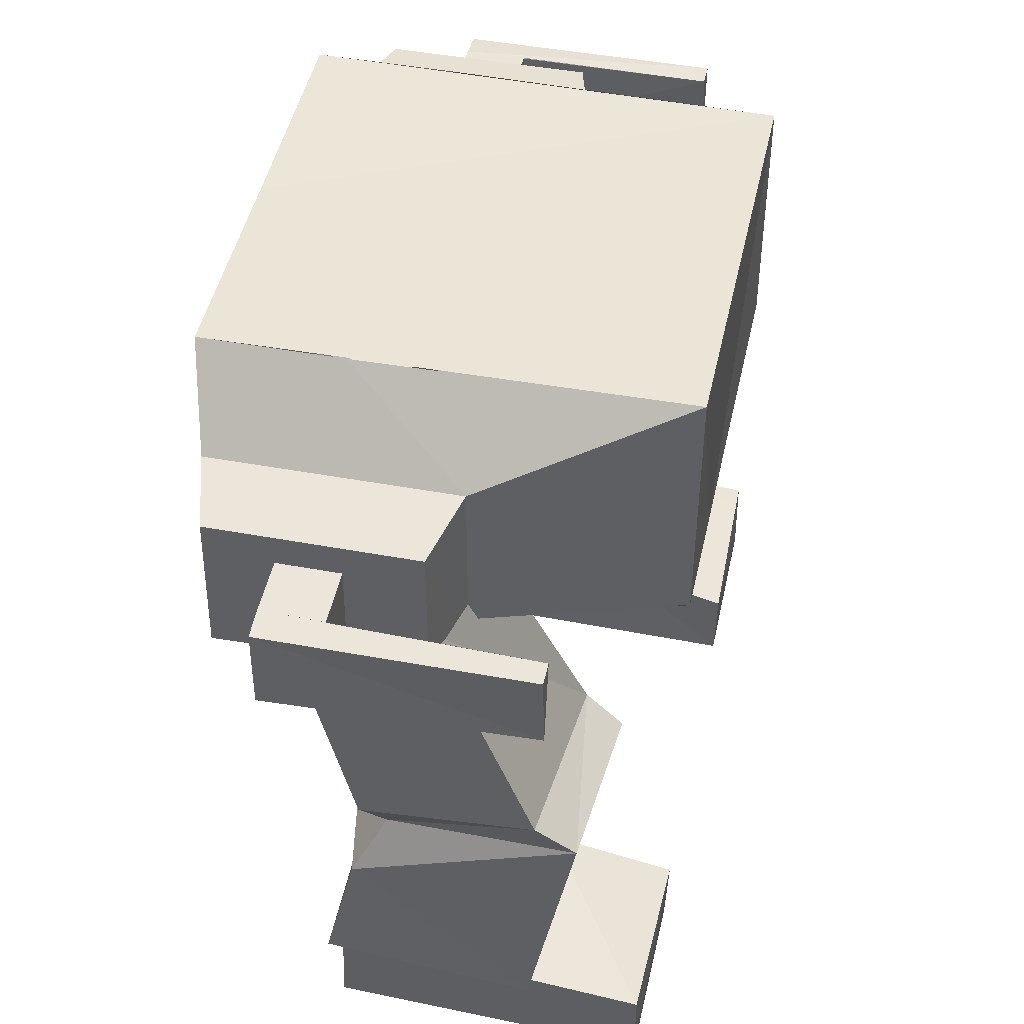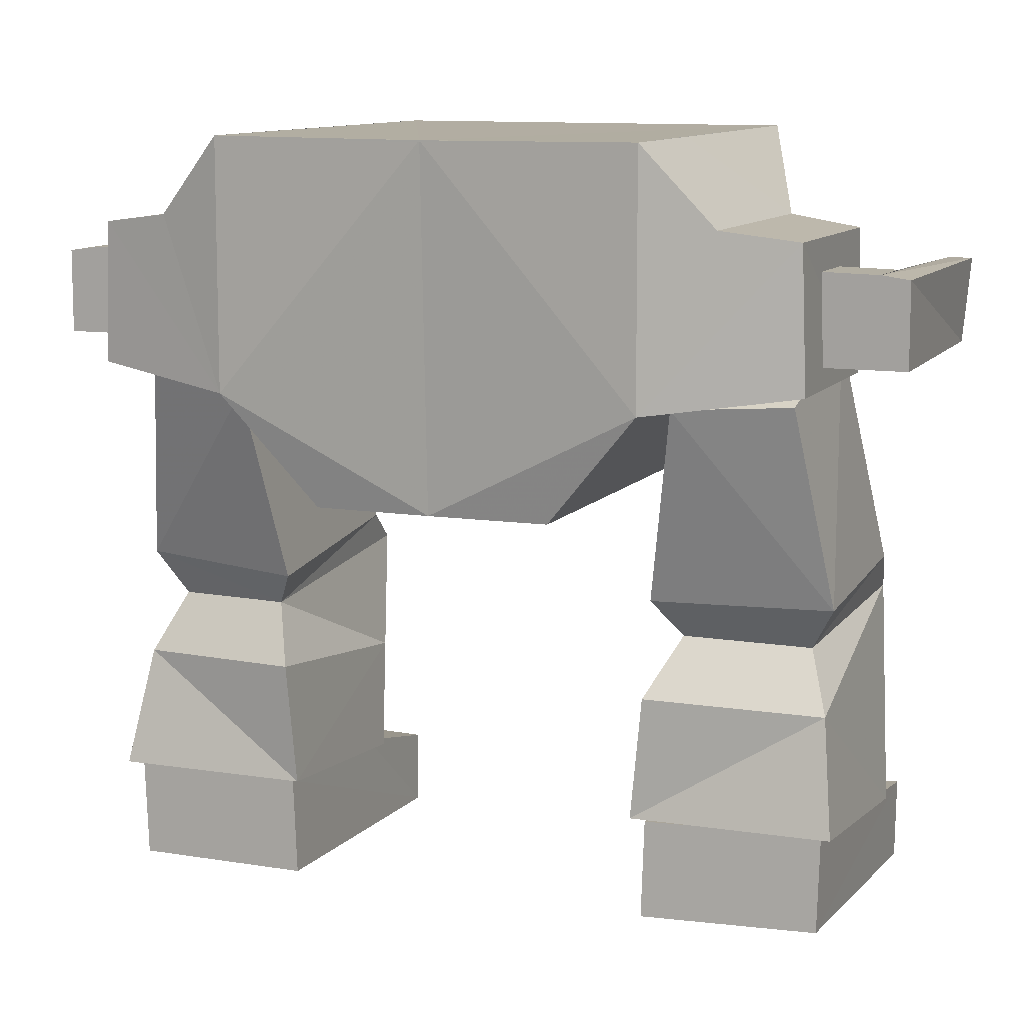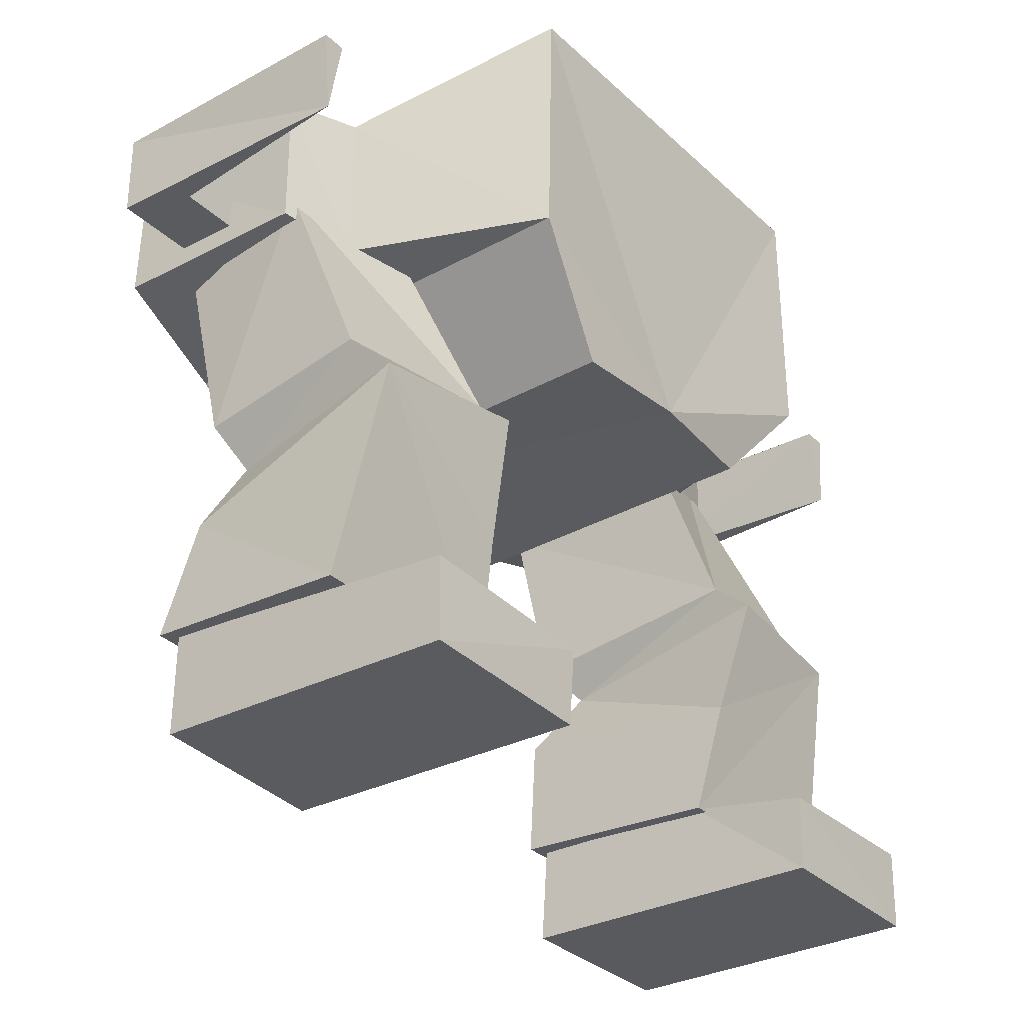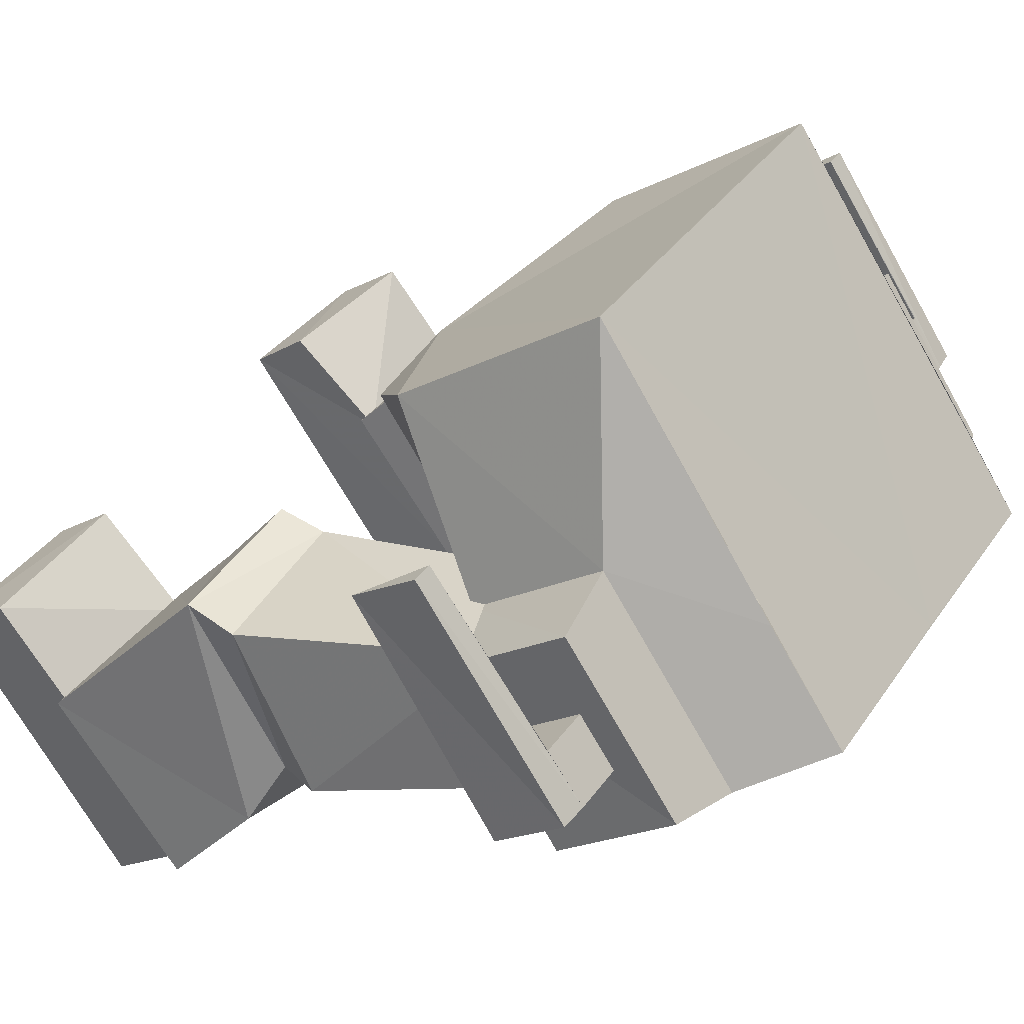
<metadata>
{"format":"obj","ext":"obj","renderer":"f3d","projection":"perspective","resolution":1024,"background":"white","views":[{"elev":45.9,"azim":-33.0,"up":"+Y"},{"elev":10.5,"azim":-112.9,"up":"+Y"},{"elev":-32.4,"azim":-7.2,"up":"+Y"},{"elev":-19.1,"azim":134.0,"up":"+Z"}]}
</metadata>
<code>
o RenderPlatform2
v 0.593 1.236 -0.6099
v 0.59 1.414 -0.6068
v 0.499 1.415 -0.6933
v 0.5401 1.407 -0.7344
v 0.877 1.407 -0.3288
v 0.5401 1.236 -0.7344
v 0.8999 1.236 -0.3517
v 0.9114 1.407 -0.3632
v 0.555 0.9291 0.2097
v 0.7141 1.662 0.11
v 0.06015 1.662 -0.5583
v 0.7194 1.153 0.1008
v 0.3245 1.482 -0.7074
v 0.3318 1.194 -0.7147
v 0.1887 1.502 -0.6292
v 0.06071 1.153 -0.5578
v 0.5369 1.173 -0.2811
v 0.536 1.502 -0.2814
v -0.0468 0.9291 -0.3919
v 0.2605 1.662 -0.358
v 0.6154 1.481 -0.4172
v 0.6177 1.193 -0.4172
v 0.4583 1.268 -0.2052
v 0.1925 1.135 -0.4749
v 0.3941 1.166 -0.5992
v 0.241 0.7306 -0.3635
v 0.568 0.7831 -0.04634
v 0.5459 0.7447 -0.5643
v 0.3169 0.6585 -0.3553
v 0.6265 0.7227 0.001292
v 0.5344 0.6498 -0.4979
v 0.2158 0.5415 -0.3809
v 0.5627 0.4851 -0.02939
v 0.523 0.5292 -0.5823
v 0.2032 0.2918 -0.3625
v 0.5117 0.2616 -0.05463
v 0.5058 0.2884 -0.6494
v 0.8074 0.2589 -0.3485
v 0.836 0.7002 -0.2403
v 0.7936 0.7856 -0.3083
v 0.5888 1.267 -0.4008
v 0.2378 0.2843 -0.3612
v 0.513 0.2749 -0.09093
v 0.503 0.2835 -0.6162
v 0.2269 0.08488 -0.3571
v 0.4921 0.08406 -0.6121
v 0.9456 0.2345 -0.1717
v 0.9415 0.06862 -0.1644
v 0.6847 0.06922 0.09454
v 0.6876 0.2222 0.09696
v 0.09963 1.463 -0.5055
v 0.06016 1.658 -0.5583
v 0.2605 1.658 -0.358
v 0.7141 1.658 0.11
v 0.06016 1.658 -0.5583
v 0.2605 1.658 -0.358
v 0.7141 1.658 0.11
v 0.06016 1.658 -0.5583
v 0.2605 1.658 -0.358
v 0.7141 1.658 0.11
v 0.7141 1.661 0.11
v -0.611 1.236 0.5944
v -0.6079 1.414 0.5914
v -0.6944 1.415 0.5004
v -0.7355 1.407 0.5415
v -0.3298 1.407 0.8783
v -0.7355 1.236 0.5415
v -0.3527 1.236 0.9013
v -0.3642 1.407 0.9127
v 0.2086 0.9291 0.5561
v 0.109 1.662 0.7153
v -0.5595 1.662 0.06153
v 0.09974 1.153 0.7206
v -0.7085 1.482 0.3259
v -0.7158 1.194 0.3332
v -0.6304 1.502 0.1901
v -0.559 1.153 0.06208
v -0.2822 1.173 0.5382
v -0.2825 1.502 0.5373
v -0.3931 0.9291 -0.04547
v -0.3591 1.662 0.2619
v -0.4182 1.481 0.6167
v -0.4183 1.193 0.619
v -0.2051 1.283 0.4663
v -0.4558 1.146 0.1843
v -0.5886 1.158 0.3825
v -0.3168 0.741 0.2143
v -0.01562 0.7989 0.5557
v -0.5283 0.7373 0.5131
v -0.3117 0.6617 0.2923
v 0.03357 0.7335 0.6129
v -0.4606 0.6489 0.5052
v -0.3313 0.5444 0.1902
v 0.01059 0.4954 0.5476
v -0.5417 0.5264 0.491
v -0.3089 0.2915 0.1763
v -0.005833 0.2615 0.4899
v -0.6006 0.2908 0.4741
v -0.3043 0.2615 0.7806
v -0.2137 0.7046 0.8148
v -0.2846 0.783 0.7722
v -0.4044 1.261 0.5892
v -0.3099 0.2807 0.2097
v -0.0406 0.2658 0.4855
v -0.5653 0.2915 0.4742
v -0.3123 0.0811 0.2012
v -0.5677 0.09196 0.4658
v -0.1235 0.2334 0.9184
v -0.1217 0.06738 0.9164
v 0.1377 0.05626 0.6602
v 0.1451 0.2091 0.6613
v -0.5055 1.463 0.09977
v -0.5595 1.658 0.06153
v -0.3591 1.658 0.2619
v 0.109 1.658 0.7153
v -0.5595 1.658 0.06153
v -0.3591 1.658 0.2619
v 0.109 1.658 0.7153
v -0.5595 1.658 0.06153
v -0.3591 1.658 0.2619
v 0.109 1.658 0.7153
v 0.109 1.661 0.7153
v -0.611 1.236 0.5944
v -0.6079 1.414 0.5914
v -0.6944 1.415 0.5004
v -0.7355 1.407 0.5415
v -0.3298 1.407 0.8783
v -0.7355 1.236 0.5415
v -0.3527 1.236 0.9013
v -0.3642 1.407 0.9127
v 0.2086 0.9291 0.5561
v 0.109 1.662 0.7153
v -0.5595 1.662 0.06153
v 0.09974 1.153 0.7206
v -0.7085 1.482 0.3259
v -0.7158 1.194 0.3332
v -0.6304 1.502 0.1901
v -0.559 1.153 0.06208
v -0.2822 1.173 0.5382
v -0.2825 1.502 0.5373
v -0.3931 0.9291 -0.04547
v -0.3591 1.662 0.2619
v -0.4182 1.481 0.6167
v -0.4183 1.193 0.619
v -0.2051 1.283 0.4663
v -0.4558 1.146 0.1843
v -0.5886 1.158 0.3825
v -0.3168 0.741 0.2143
v -0.01562 0.7989 0.5557
v -0.5283 0.7373 0.5131
v -0.3117 0.6617 0.2923
v 0.03357 0.7335 0.6129
v -0.4606 0.6489 0.5052
v -0.3313 0.5444 0.1902
v 0.01059 0.4954 0.5476
v -0.5417 0.5264 0.491
v -0.3089 0.2915 0.1763
v -0.005833 0.2615 0.4899
v -0.6006 0.2908 0.4741
v -0.3043 0.2615 0.7806
v -0.2137 0.7046 0.8148
v -0.2846 0.783 0.7722
v -0.4044 1.261 0.5892
v -0.3099 0.2807 0.2097
v -0.0406 0.2658 0.4855
v -0.5653 0.2915 0.4742
v -0.3123 0.0811 0.2012
v -0.5677 0.09196 0.4658
v -0.1235 0.2334 0.9184
v -0.1217 0.06738 0.9164
v 0.1377 0.05626 0.6602
v 0.1451 0.2091 0.6613
v -0.5055 1.463 0.09977
v -0.5595 1.658 0.06153
v -0.3591 1.658 0.2619
v 0.109 1.658 0.7153
v -0.5595 1.658 0.06153
v -0.3591 1.658 0.2619
v 0.109 1.658 0.7153
v -0.5595 1.658 0.06153
v -0.3591 1.658 0.2619
v 0.109 1.658 0.7153
v 0.109 1.661 0.7153
v -0.01057 1.236 -0.009346
v -0.09769 1.236 -0.09644
v -0.01057 1.433 -0.009346
v 0.593 1.236 -0.6099
v 0.59 1.414 -0.6068
v 0.499 1.415 -0.6933
v -0.09769 1.433 -0.09644
v 0.5401 1.407 -0.7344
v 0.877 1.407 -0.3288
v 0.5401 1.236 -0.7344
v 0.8999 1.236 -0.3517
v 0.9114 1.407 -0.3632
v 0.555 0.9291 0.2097
v 0.7141 1.662 0.11
v 0.06015 1.662 -0.5583
v 0.7194 1.153 0.1008
v -0.2497 1.659 -0.2484
v 0.4115 1.662 0.4126
v 0.3945 0.9334 0.3956
v -0.2277 0.9306 -0.2264
v 0.3245 1.482 -0.7074
v 0.3318 1.194 -0.7147
v 0.1887 1.502 -0.6292
v 0.06071 1.153 -0.5578
v 0.5369 1.173 -0.2811
v 0.536 1.502 -0.2814
v -0.0468 0.9291 -0.3919
v 0.2605 1.662 -0.358
v 0.6154 1.481 -0.4172
v 0.6177 1.193 -0.4172
v 0.4583 1.268 -0.2052
v 0.1925 1.135 -0.4749
v 0.3941 1.166 -0.5992
v 0.241 0.7306 -0.3635
v 0.568 0.7831 -0.04634
v 0.5459 0.7447 -0.5643
v 0.3169 0.6585 -0.3553
v 0.6265 0.7227 0.001292
v 0.5344 0.6498 -0.4979
v 0.2158 0.5415 -0.3809
v 0.5627 0.4851 -0.02939
v 0.523 0.5292 -0.5823
v 0.2032 0.2918 -0.3625
v 0.5117 0.2616 -0.05463
v 0.5058 0.2884 -0.6494
v 0.8074 0.2589 -0.3485
v 0.836 0.7002 -0.2403
v 0.7936 0.7856 -0.3083
v 0.5888 1.267 -0.4008
v 0.2378 0.2843 -0.3612
v 0.513 0.2749 -0.09093
v 0.503 0.2835 -0.6162
v 0.2269 0.08488 -0.3571
v 0.4921 0.08406 -0.6121
v 0.9456 0.2345 -0.1717
v 0.9415 0.06862 -0.1644
v 0.6847 0.06922 0.09454
v 0.6876 0.2222 0.09696
v 0.09963 1.463 -0.5055
v -0.2029 1.685 -0.2029
v -0.2497 1.655 -0.2484
v 0.06016 1.658 -0.5583
v 0.2605 1.658 -0.358
v 0.7141 1.658 0.11
v 0.4115 1.658 0.4126
v -0.2497 1.655 -0.2484
v 0.06016 1.658 -0.5583
v 0.2605 1.658 -0.358
v 0.7141 1.658 0.11
v 0.4115 1.658 0.4126
v -0.09767 1.657 -0.09642
v -0.05088 1.658 -0.04964
v -0.09767 1.657 -0.09642
v -0.2497 1.655 -0.2484
v 0.06016 1.658 -0.5583
v 0.2605 1.658 -0.358
v 0.7141 1.658 0.11
v 0.4115 1.658 0.4126
v 0.2595 1.658 0.2607
v 0.2595 1.658 0.2607
v -0.2497 1.659 -0.2484
v 0.7141 1.661 0.11
v 0.2595 1.661 0.2607
v -0.09767 1.66 -0.09642
v 0.4115 1.661 0.4126
v -0.248 1.659 -0.2467
f 6 184 185
f 2 184 1
f 3 186 2
f 185 3 6
f 3 2 5
f 3 8 4
f 5 1 7
f 4 7 6
f 200 16 203
f 16 13 14
f 19 202 203
f 16 9 19
f 10 202 12
f 17 21 18
f 16 14 22
f 12 18 10
f 20 15 11
f 16 17 12
f 16 22 17
f 18 13 15
f 13 22 14
f 41 24 23
f 24 27 23
f 24 28 26
f 27 29 30
f 28 29 26
f 29 33 30
f 29 34 32
f 33 35 36
f 34 35 32
f 36 37 38
f 34 38 37
f 39 36 38
f 31 39 34
f 40 31 28
f 27 39 40
f 41 28 25
f 41 27 40
f 42 49 43
f 43 44 42
f 42 46 45
f 49 46 48
f 47 46 44
f 50 48 47
f 49 50 43
f 20 52 53
f 53 55 56
f 200 52 11
f 10 269 201
f 56 58 59
f 248 57 253
f 52 249 55
f 54 56 57
f 55 257 58
f 253 60 261
f 57 59 60
f 261 61 268
f 59 61 60
f 6 1 184
f 2 186 184
f 3 190 186
f 185 190 3
f 3 5 8
f 3 4 6
f 6 7 1
f 8 5 7
f 5 2 1
f 4 8 7
f 200 11 16
f 16 15 13
f 19 9 202
f 16 12 9
f 203 16 19
f 10 201 202
f 9 12 202
f 17 22 21
f 20 10 18
f 12 17 18
f 16 11 15
f 20 18 15
f 18 21 13
f 13 21 22
f 41 25 24
f 24 26 27
f 24 25 28
f 27 26 29
f 28 31 29
f 29 32 33
f 29 31 34
f 33 32 35
f 34 37 35
f 36 35 37
f 34 39 38
f 39 33 36
f 30 33 39
f 40 39 31
f 27 30 39
f 41 40 28
f 41 23 27
f 42 45 49
f 43 47 44
f 42 44 46
f 49 45 46
f 47 48 46
f 50 49 48
f 43 50 47
f 20 11 52
f 53 52 55
f 200 244 52
f 56 55 58
f 248 54 57
f 52 244 249
f 54 53 56
f 55 249 257
f 253 57 60
f 57 56 59
f 261 60 61
f 58 257 264
f 11 269 10
f 67 185 184
f 63 62 184
f 64 63 186
f 185 67 64
f 64 66 63
f 64 65 69
f 66 68 62
f 65 67 68
f 200 203 77
f 77 75 74
f 80 203 202
f 77 80 70
f 71 73 202
f 78 79 82
f 77 83 75
f 73 71 79
f 81 72 76
f 77 73 78
f 77 78 83
f 79 76 74
f 74 75 83
f 102 84 85
f 85 84 88
f 85 87 89
f 88 91 90
f 89 87 90
f 90 91 94
f 90 93 95
f 94 97 96
f 95 93 96
f 97 99 98
f 95 98 99
f 100 99 97
f 92 95 100
f 101 89 92
f 88 101 100
f 102 86 89
f 102 101 88
f 103 104 110
f 104 103 105
f 103 106 107
f 110 109 107
f 108 105 107
f 111 108 109
f 110 104 111
f 81 114 113
f 114 117 116
f 200 72 113
f 71 201 269
f 117 120 119
f 248 253 118
f 113 116 249
f 115 118 117
f 116 119 257
f 253 261 121
f 118 121 120
f 261 268 122
f 120 121 122
f 67 184 62
f 63 184 186
f 64 186 190
f 185 64 190
f 64 69 66
f 64 67 65
f 67 62 68
f 69 68 66
f 66 62 63
f 65 68 69
f 200 77 72
f 77 74 76
f 80 202 70
f 77 70 73
f 203 80 77
f 71 202 201
f 70 202 73
f 78 82 83
f 81 79 71
f 73 79 78
f 77 76 72
f 81 76 79
f 79 74 82
f 74 83 82
f 102 85 86
f 85 88 87
f 85 89 86
f 88 90 87
f 89 90 92
f 90 94 93
f 90 95 92
f 94 96 93
f 95 96 98
f 97 98 96
f 95 99 100
f 100 97 94
f 91 100 94
f 101 92 100
f 88 100 91
f 102 89 101
f 102 88 84
f 103 110 106
f 104 105 108
f 103 107 105
f 110 107 106
f 108 107 109
f 111 109 110
f 104 108 111
f 81 113 72
f 114 116 113
f 200 113 244
f 117 119 116
f 248 118 115
f 113 249 244
f 115 117 114
f 116 257 249
f 253 121 118
f 118 120 117
f 261 122 121
f 119 264 257
f 269 72 71
f 128 185 184
f 124 123 184
f 125 124 186
f 185 128 125
f 125 127 124
f 125 126 130
f 127 129 123
f 126 128 129
f 200 203 138
f 138 136 135
f 141 203 202
f 138 141 131
f 132 134 202
f 139 140 143
f 138 144 136
f 134 132 140
f 142 133 137
f 138 134 139
f 138 139 144
f 140 137 135
f 135 136 144
f 163 145 146
f 146 145 149
f 146 148 150
f 149 152 151
f 150 148 151
f 151 152 155
f 151 154 156
f 155 158 157
f 156 154 157
f 158 160 159
f 156 159 160
f 161 160 158
f 153 156 161
f 162 150 153
f 149 162 161
f 163 147 150
f 163 162 149
f 164 165 171
f 165 164 166
f 164 167 168
f 171 170 168
f 169 166 168
f 172 169 170
f 171 165 172
f 142 175 174
f 175 178 177
f 200 133 174
f 132 201 269
f 178 181 180
f 248 253 179
f 174 177 249
f 176 179 178
f 177 180 257
f 253 261 182
f 179 182 181
f 261 268 183
f 181 182 183
f 128 184 123
f 124 184 186
f 125 186 190
f 185 125 190
f 125 130 127
f 125 128 126
f 128 123 129
f 130 129 127
f 127 123 124
f 126 129 130
f 200 138 133
f 138 135 137
f 141 202 131
f 138 131 134
f 203 141 138
f 132 202 201
f 131 202 134
f 139 143 144
f 142 140 132
f 134 140 139
f 138 137 133
f 142 137 140
f 140 135 143
f 135 144 143
f 163 146 147
f 146 149 148
f 146 150 147
f 149 151 148
f 150 151 153
f 151 155 154
f 151 156 153
f 155 157 154
f 156 157 159
f 158 159 157
f 156 160 161
f 161 158 155
f 152 161 155
f 162 153 161
f 149 161 152
f 163 150 162
f 163 149 145
f 164 171 167
f 165 166 169
f 164 168 166
f 171 168 167
f 169 168 170
f 172 170 171
f 165 169 172
f 142 174 133
f 175 177 174
f 200 174 244
f 178 180 177
f 248 179 176
f 174 249 244
f 176 178 175
f 177 257 249
f 253 182 179
f 179 181 178
f 261 183 182
f 180 264 257
f 269 133 132
f 193 184 185
f 186 185 184
f 188 184 187
f 189 186 188
f 185 189 193
f 189 188 192
f 189 195 191
f 192 187 194
f 191 194 193
f 200 207 203
f 207 204 205
f 210 202 203
f 207 196 210
f 197 202 199
f 208 212 209
f 207 205 213
f 199 209 197
f 211 206 198
f 207 208 199
f 207 213 208
f 209 204 206
f 204 213 205
f 232 215 214
f 215 218 214
f 215 219 217
f 218 220 221
f 219 220 217
f 220 224 221
f 220 225 223
f 224 226 227
f 225 226 223
f 227 228 229
f 225 229 228
f 230 227 229
f 222 230 225
f 231 222 219
f 218 230 231
f 232 219 216
f 232 218 231
f 233 240 234
f 234 235 233
f 233 237 236
f 240 237 239
f 238 237 235
f 241 239 238
f 240 241 234
f 211 245 246
f 246 250 251
f 200 245 198
f 197 269 201
f 251 258 259
f 248 252 253
f 245 249 250
f 247 251 252
f 250 257 258
f 253 260 261
f 252 259 260
f 261 265 268
f 259 265 260
f 193 187 184
f 186 190 185
f 188 186 184
f 189 190 186
f 185 190 189
f 189 192 195
f 189 191 193
f 193 194 187
f 195 192 194
f 192 188 187
f 191 195 194
f 200 198 207
f 207 206 204
f 210 196 202
f 207 199 196
f 203 207 210
f 197 201 202
f 196 199 202
f 208 213 212
f 211 197 209
f 199 208 209
f 207 198 206
f 211 209 206
f 209 212 204
f 204 212 213
f 232 216 215
f 215 217 218
f 215 216 219
f 218 217 220
f 219 222 220
f 220 223 224
f 220 222 225
f 224 223 226
f 225 228 226
f 227 226 228
f 225 230 229
f 230 224 227
f 221 224 230
f 231 230 222
f 218 221 230
f 232 231 219
f 232 214 218
f 233 236 240
f 234 238 235
f 233 235 237
f 240 236 237
f 238 239 237
f 241 240 239
f 234 241 238
f 211 198 245
f 246 245 250
f 200 244 245
f 251 250 258
f 248 247 252
f 245 244 249
f 247 246 251
f 250 249 257
f 253 252 260
f 252 251 259
f 261 260 265
f 258 257 264
f 198 269 197
f 11 200 269
f 269 200 72
f 269 200 133
f 198 200 269
l 243 51
l 54 10
l 255 263
l 263 262
l 256 254
l 267 256
l 262 266
l 264 267
l 266 268
l 248 269
l 243 112
l 115 71
l 243 173
l 176 132
l 243 242
l 247 197

</code>
